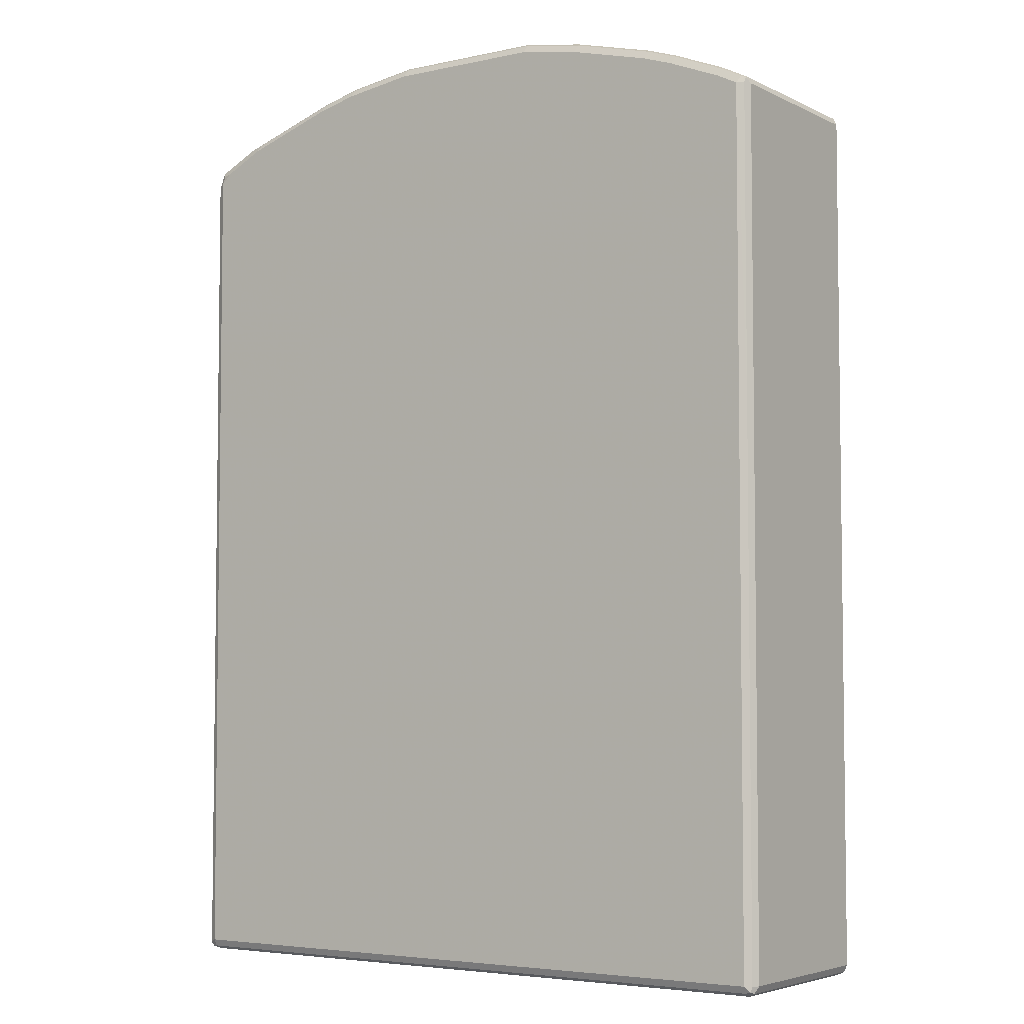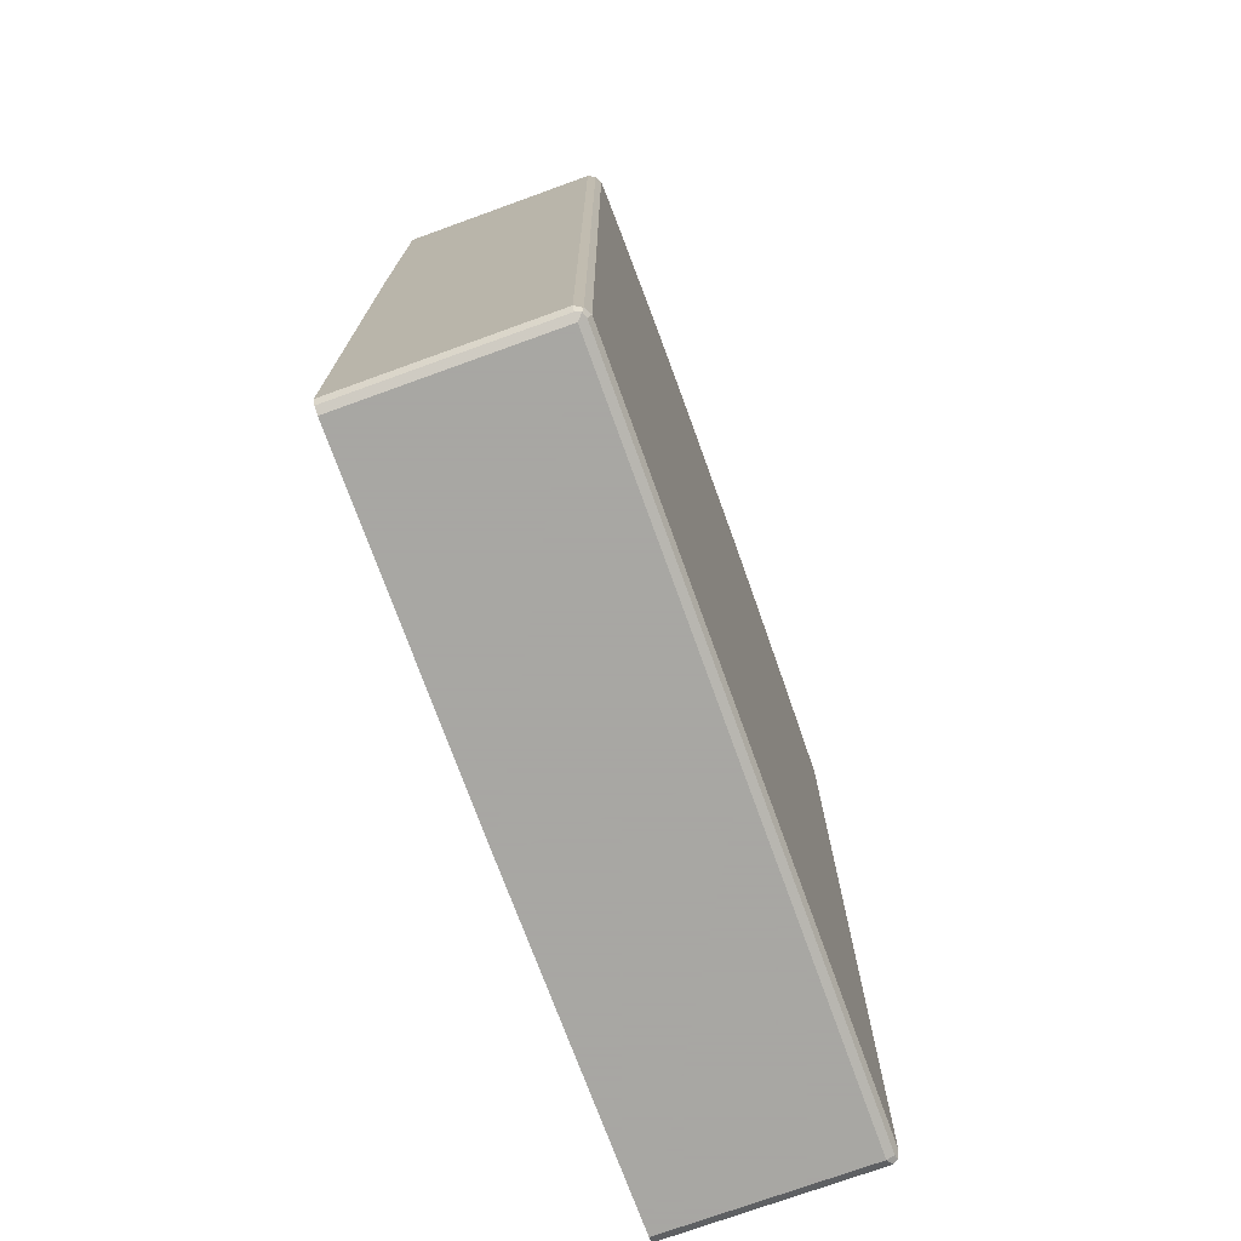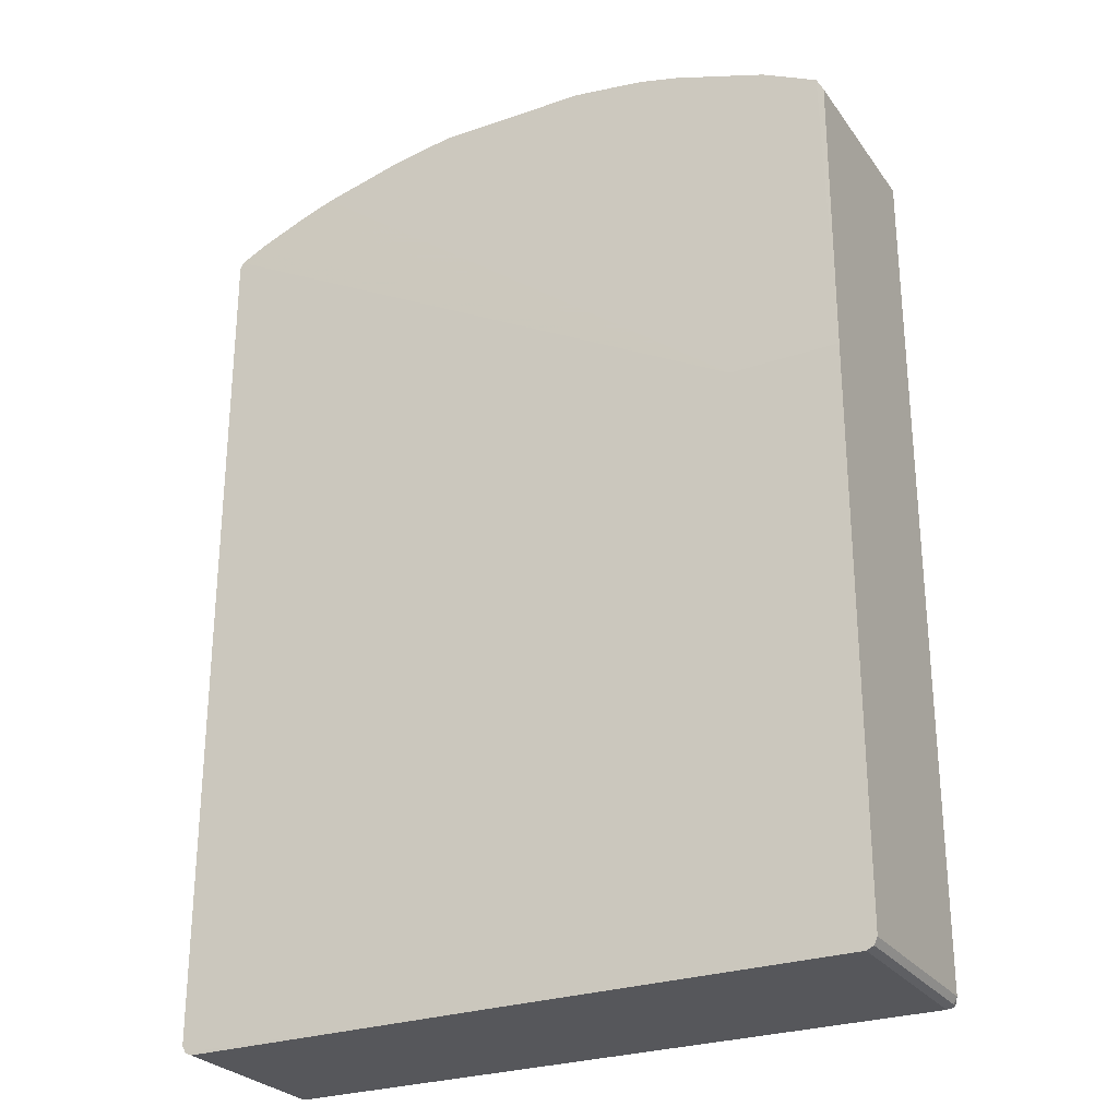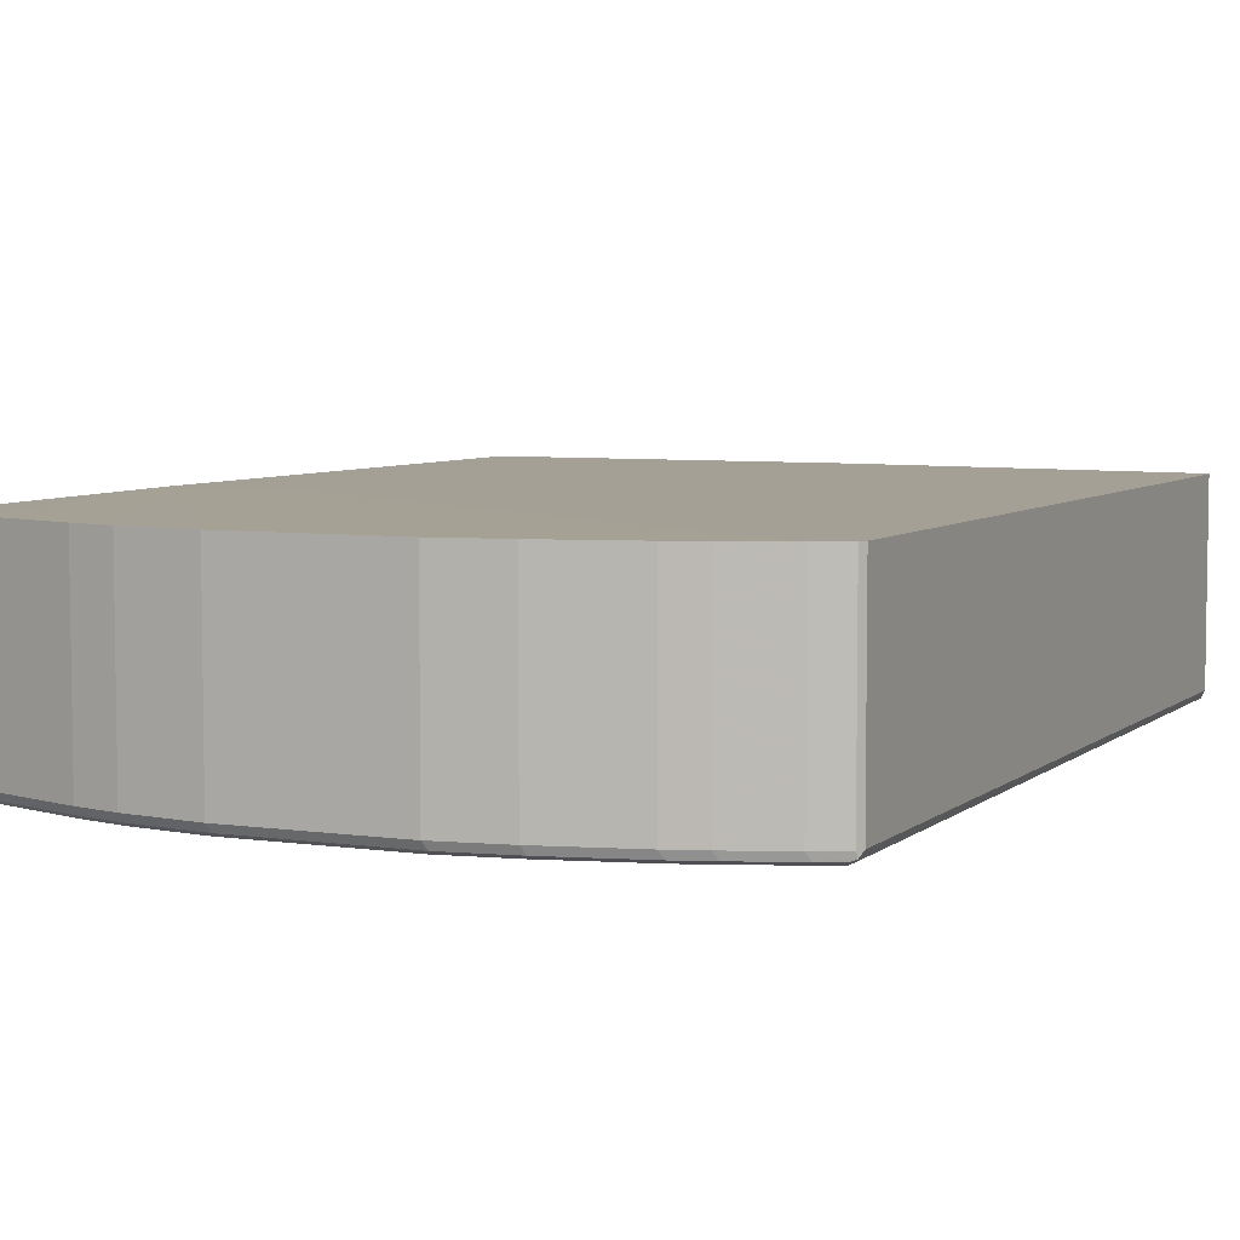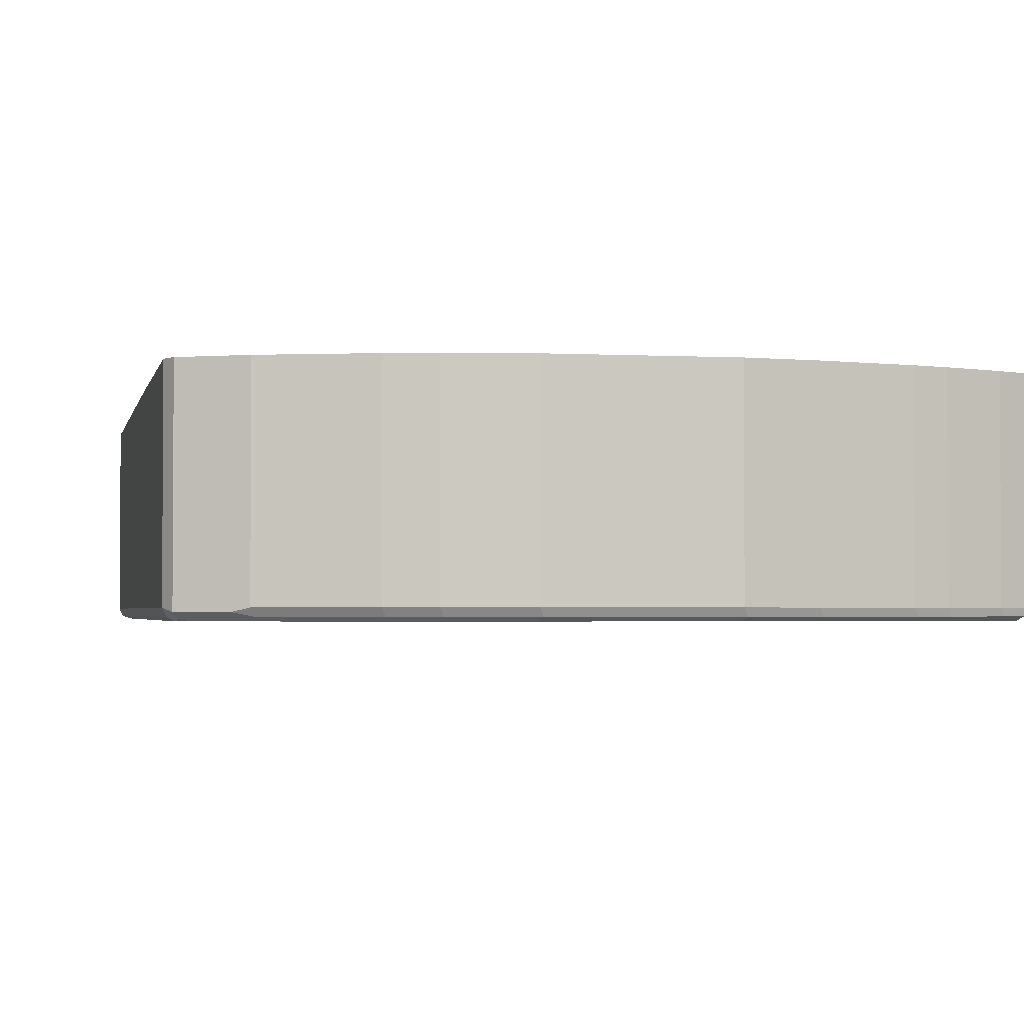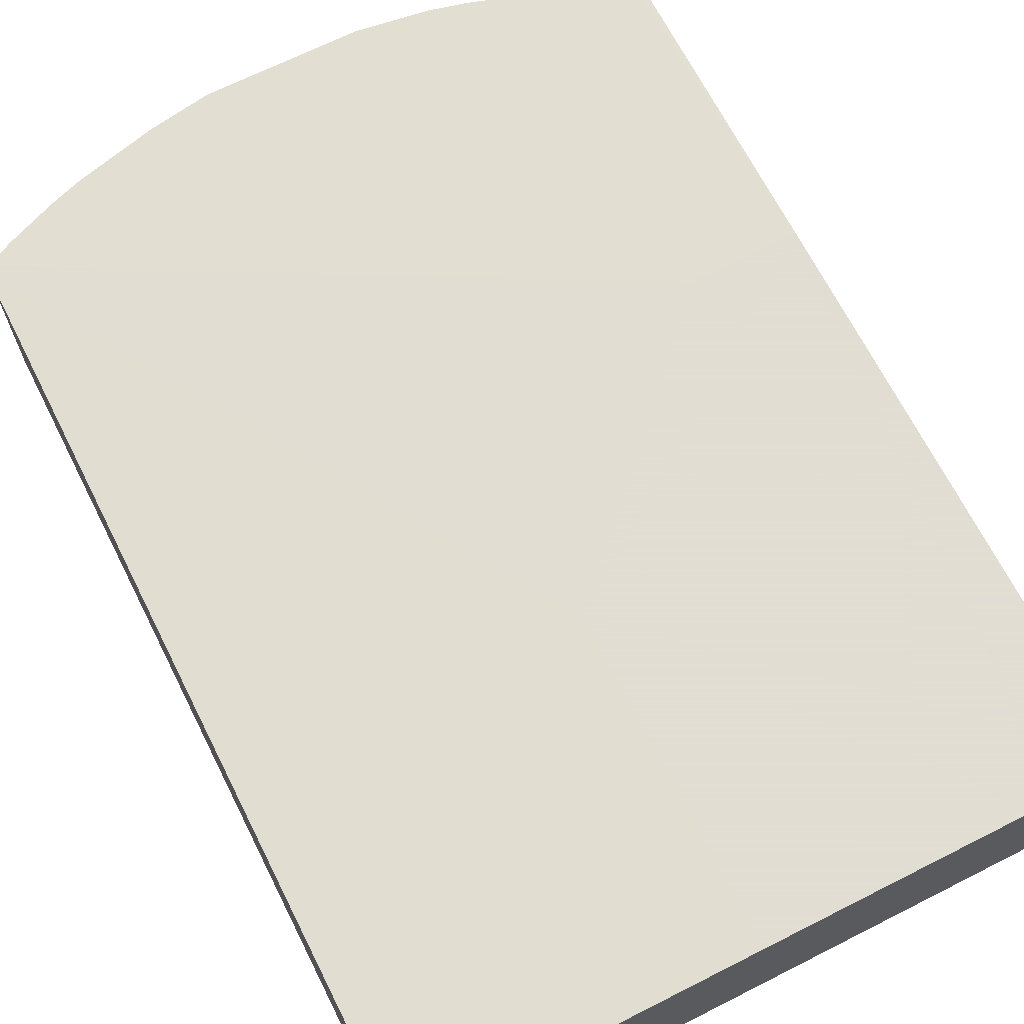
<metadata>
{"format":"obj","ext":"obj","renderer":"f3d","projection":"perspective","resolution":1024,"background":"white","views":[{"elev":-4.7,"azim":-145.4,"up":"+Y"},{"elev":-74.4,"azim":109.9,"up":"+Y"},{"elev":-27.1,"azim":28.1,"up":"+Y"},{"elev":5.7,"azim":-155.5,"up":"+Z"},{"elev":-2.3,"azim":168.9,"up":"+Z"},{"elev":68.1,"azim":-26.8,"up":"+Z"}]}
</metadata>
<code>
v 0.5415 -0.7784 0.1222
v 0.5528 -0.7728 0.1222
v 0.5584 -0.7615 0.1222
v 0.5584 -0.7615 -0.1861
v 0.5528 -0.7728 -0.1861
v 0.5528 -0.7671 -0.1974
v 0.5499 -0.7741 -0.1946
v 0.5415 -0.7728 -0.1974
v 0.5415 -0.7784 -0.1861
v -0.01309 -0.7784 0.1222
v -0.01309 -0.2445 0.1222
v -0.5584 0.643 0.1186
v -0.5527 0.6543 0.1186
v -0.5542 0.6515 -0.1946
v -0.5584 0.643 -0.1861
v -0.5528 0.152 -0.1974
v -0.5527 0.643 -0.1974
v -0.5415 0.643 -0.2031
v -0.547 0.6543 -0.1974
v -0.5133 0.6712 -0.1974
v -0.5527 0.6543 -0.1861
v -0.5076 0.6769 0.1186
v 0.3798 0.152 0.1222
v 0.5584 0.152 0.1222
v -0.1353 0.7784 0.1186
v -0.2369 0.7615 0.1186
v -0.3722 0.7276 0.1186
v -0.423 0.7107 0.1186
v -0.423 0.7107 -0.1861
v -0.3722 0.7276 -0.1861
v -0.4287 0.7051 -0.1974
v -0.5076 0.6769 -0.1861
v -0.5076 0.6599 -0.2031
v -0.3722 0.7107 -0.2031
v -0.423 0.6938 -0.2031
v -0.3778 0.722 -0.1974
v -0.2369 0.7446 -0.2031
v -0.2425 0.7558 -0.1974
v -0.1409 0.7728 -0.1974
v -0.2369 0.7615 -0.1861
v -0.1353 0.7784 -0.1861
v 0.1127 0.7728 -0.1974
v 0.1184 0.7615 -0.2031
v -0.1353 0.7615 -0.2031
v 0.5415 -0.7615 -0.2031
v -0.5414 -0.7615 -0.2031
v -0.5499 -0.7699 -0.1988
v -0.5414 -0.7728 -0.1974
v -0.5414 -0.7784 -0.1861
v -0.01309 -0.7784 -0.1861
v -0.5414 -0.7784 0.1186
v -0.5528 -0.7728 0.1186
v -0.5528 -0.7728 -0.1918
v -0.5584 -0.7615 -0.1861
v -0.5584 -0.7615 0.1186
v -0.5528 -0.7615 -0.1974
v 0.5415 0.6261 -0.2031
v 0.5527 0.6204 -0.1974
v 0.5584 0.6261 -0.1861
v 0.547 0.6487 -0.1918
v 0.5386 0.6402 -0.2002
v 0.5245 0.643 -0.2031
v 0.4569 0.6769 -0.2031
v 0.2369 0.7446 -0.2031
v 0.3046 0.7276 -0.2031
v 0.2989 0.7389 -0.1974
v 0.2312 0.7558 -0.1974
v 0.2369 0.7615 -0.1861
v 0.1184 0.7784 -0.1861
v 0.2369 0.7615 0.1186
v 0.3046 0.7446 0.1186
v 0.3046 0.7446 -0.1861
v 0.4569 0.6938 0.1186
v 0.1184 0.7784 0.1186
v 0.502 0.6712 0.1186
v 0.502 0.6712 -0.1805
v 0.547 0.6487 0.1186
v 0.5584 0.6261 0.1186
v 0.4569 0.6938 -0.1861
v 0.4512 0.6881 -0.1974
v 0.4794 0.6825 -0.1918
f 2 3 1
f 58 60 59
f 58 57 60
f 57 61 60
f 62 61 57
f 62 60 61
f 62 63 60
f 62 57 63
f 58 59 6
f 63 57 64
f 65 66 63
f 65 64 66
f 67 66 64
f 67 68 66
f 67 42 68
f 67 64 42
f 64 43 42
f 65 63 64
f 64 45 43
f 58 6 57
f 8 45 6
f 53 49 52
f 53 47 49
f 53 54 47
f 53 52 54
f 52 55 54
f 52 10 55
f 52 51 10
f 57 6 45
f 10 12 55
f 54 55 15
f 56 54 15
f 56 47 54
f 56 18 47
f 56 15 16
f 17 18 16
f 8 46 45
f 15 55 12
f 49 51 52
f 64 57 45
f 68 69 70
f 4 78 3
f 59 78 4
f 59 60 78
f 6 59 4
f 79 76 60
f 79 73 76
f 79 72 73
f 24 11 3
f 66 72 79
f 66 79 80
f 66 80 63
f 81 63 80
f 81 60 63
f 81 79 60
f 81 80 79
f 19 20 18
f 66 68 72
f 68 42 69
f 24 3 78
f 77 24 78
f 71 68 70
f 71 72 68
f 71 73 72
f 71 24 73
f 71 70 24
f 74 24 70
f 74 25 24
f 77 75 24
f 74 69 25
f 69 41 25
f 42 41 69
f 75 73 24
f 75 76 73
f 75 60 76
f 77 60 75
f 77 78 60
f 74 70 69
f 49 50 51
f 56 16 18
f 50 9 10
f 14 20 19
f 14 21 20
f 14 13 21
f 51 50 10
f 13 23 22
f 13 11 23
f 23 11 24
f 14 19 18
f 23 24 25
f 23 26 27
f 28 23 27
f 28 22 23
f 28 29 22
f 28 27 29
f 29 27 30
f 29 30 31
f 23 25 26
f 29 31 32
f 14 18 17
f 14 16 15
f 2 4 3
f 5 4 2
f 5 6 4
f 7 6 5
f 7 8 6
f 7 9 8
f 7 5 9
f 14 17 16
f 5 2 9
f 1 10 9
f 1 3 10
f 11 10 3
f 11 12 10
f 13 12 11
f 14 12 13
f 14 15 12
f 2 1 9
f 29 32 22
f 13 22 21
f 20 21 32
f 39 41 42
f 39 42 43
f 44 39 43
f 44 37 39
f 44 43 37
f 37 43 45
f 37 45 18
f 39 40 41
f 34 37 18
f 46 47 18
f 8 47 46
f 48 47 8
f 22 32 21
f 48 50 49
f 48 8 50
f 8 9 50
f 46 18 45
f 40 25 41
f 48 49 47
f 26 40 27
f 26 25 40
f 20 32 31
f 33 18 20
f 33 34 18
f 35 34 33
f 35 31 34
f 35 33 31
f 36 34 31
f 33 20 31
f 38 37 36
f 38 39 37
f 38 40 39
f 38 36 40
f 36 30 40
f 36 31 30
f 36 37 34
f 40 30 27

</code>
